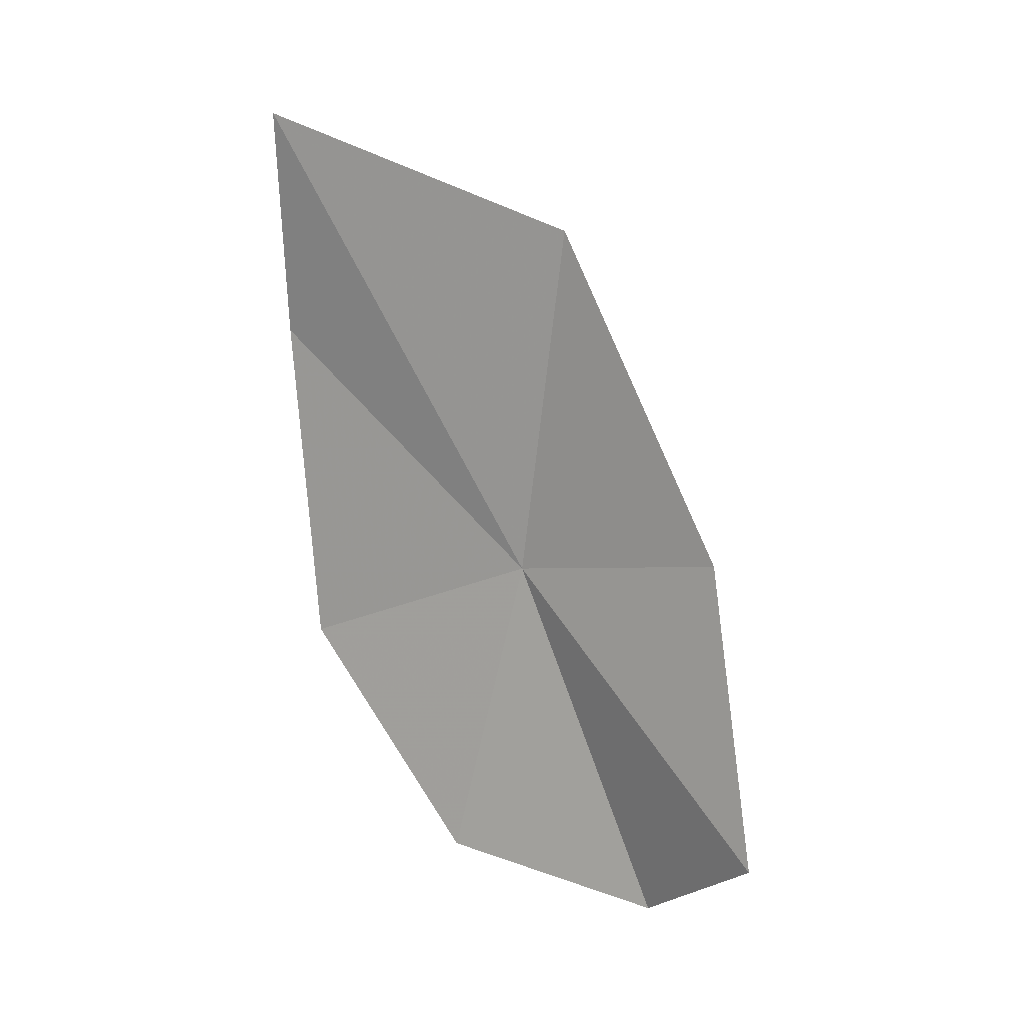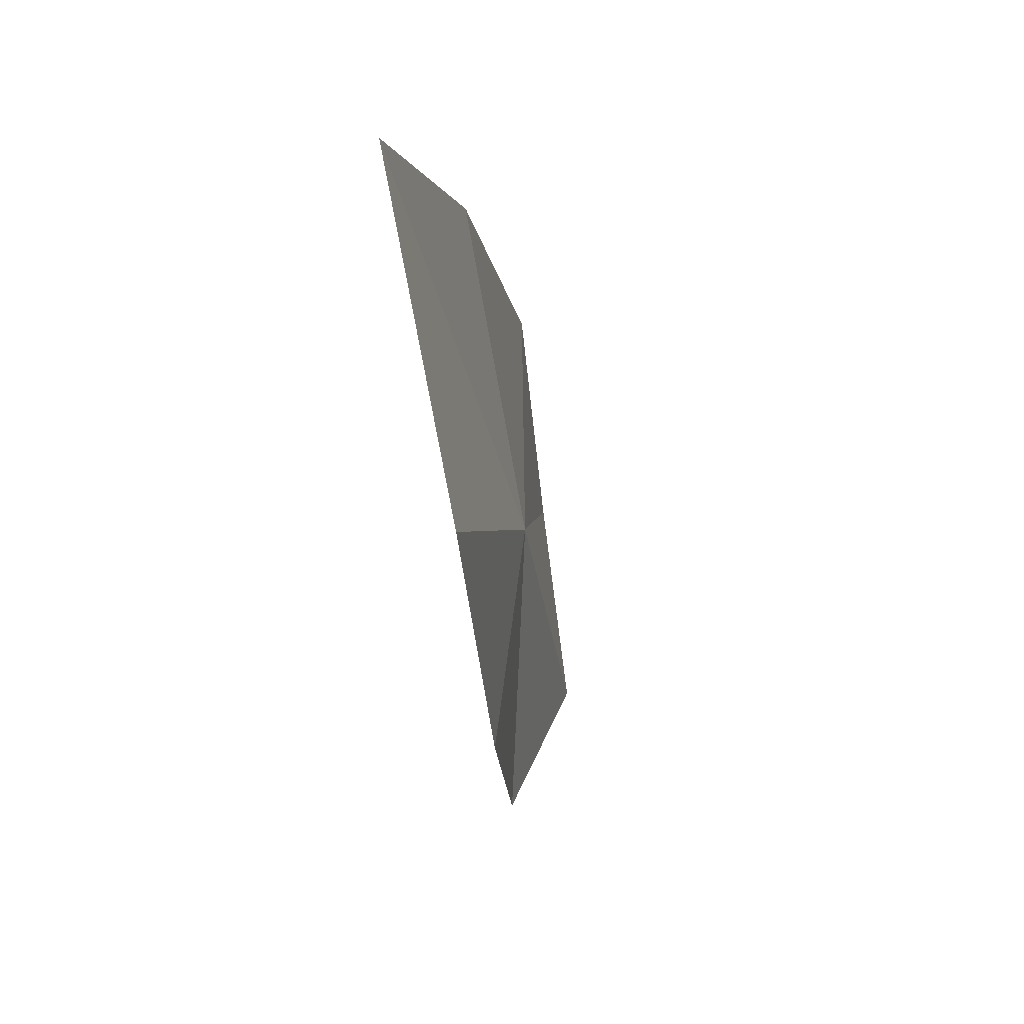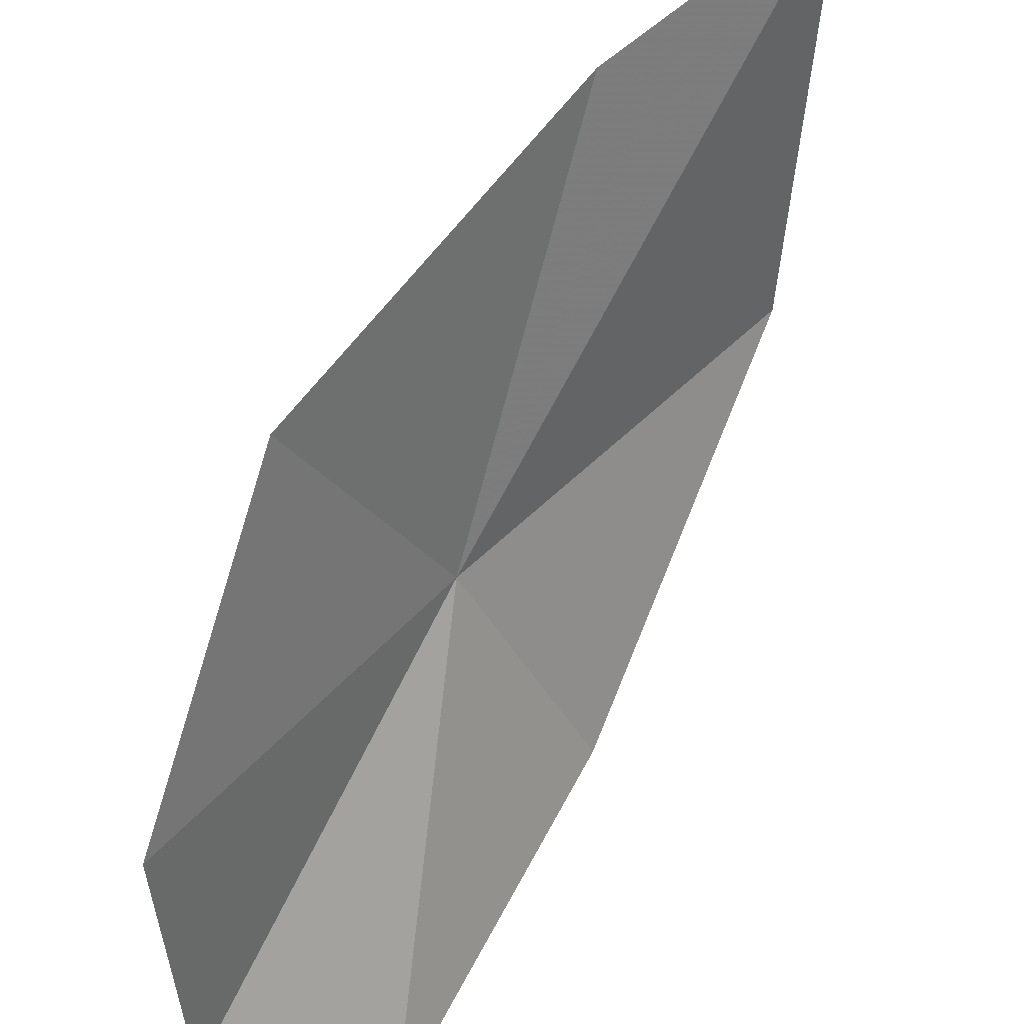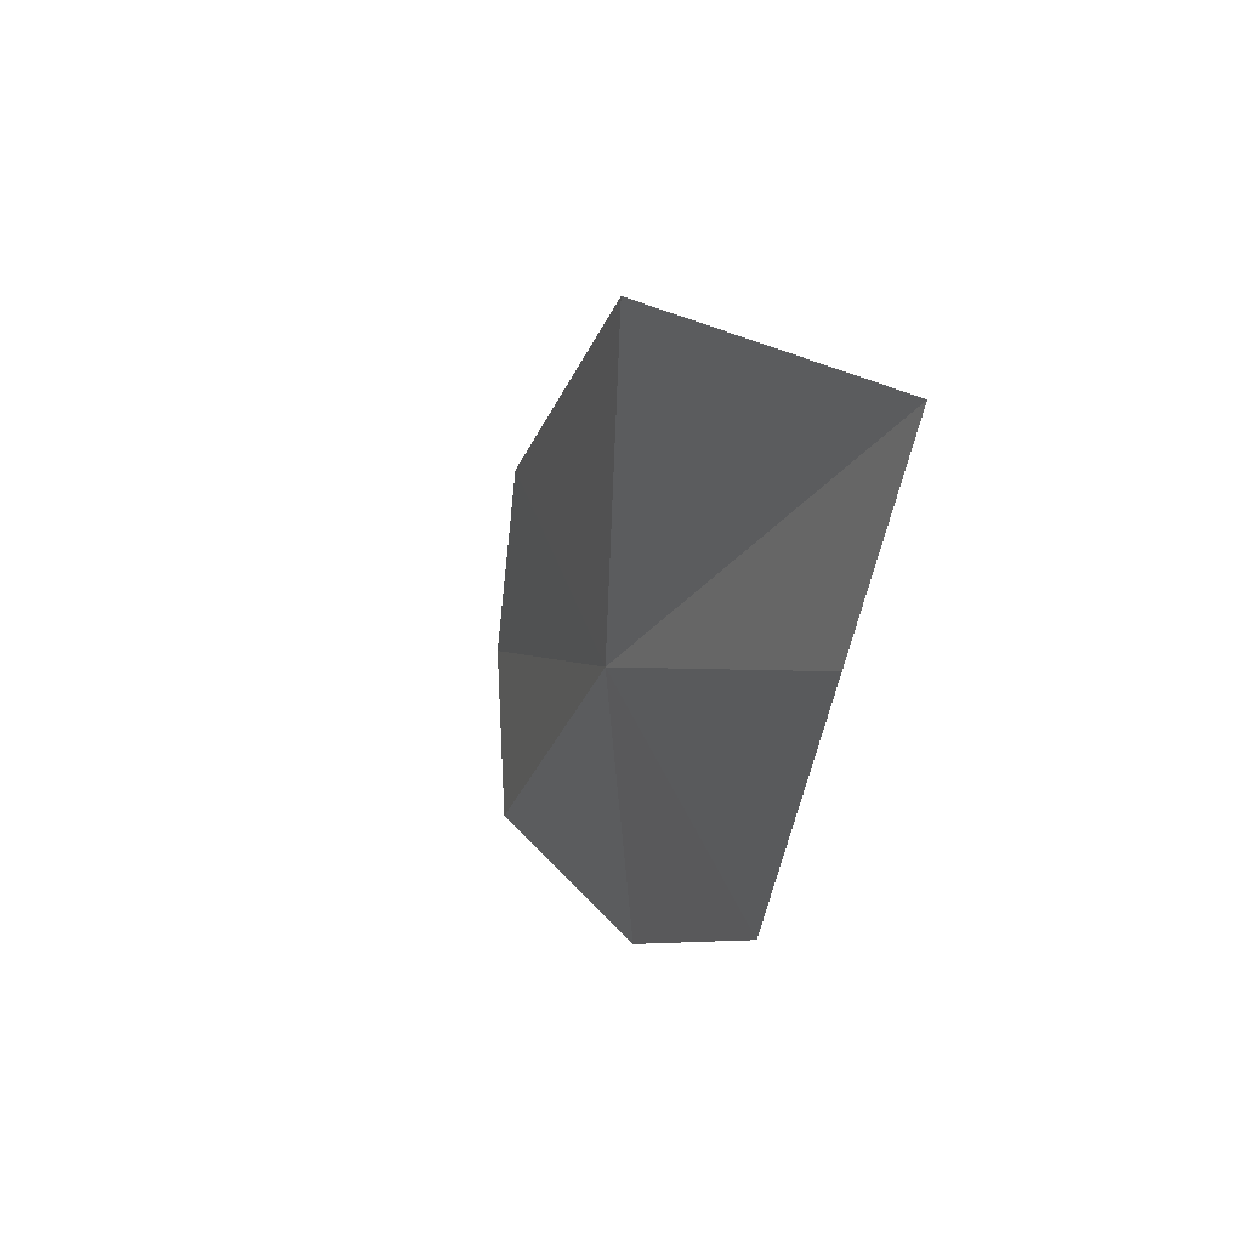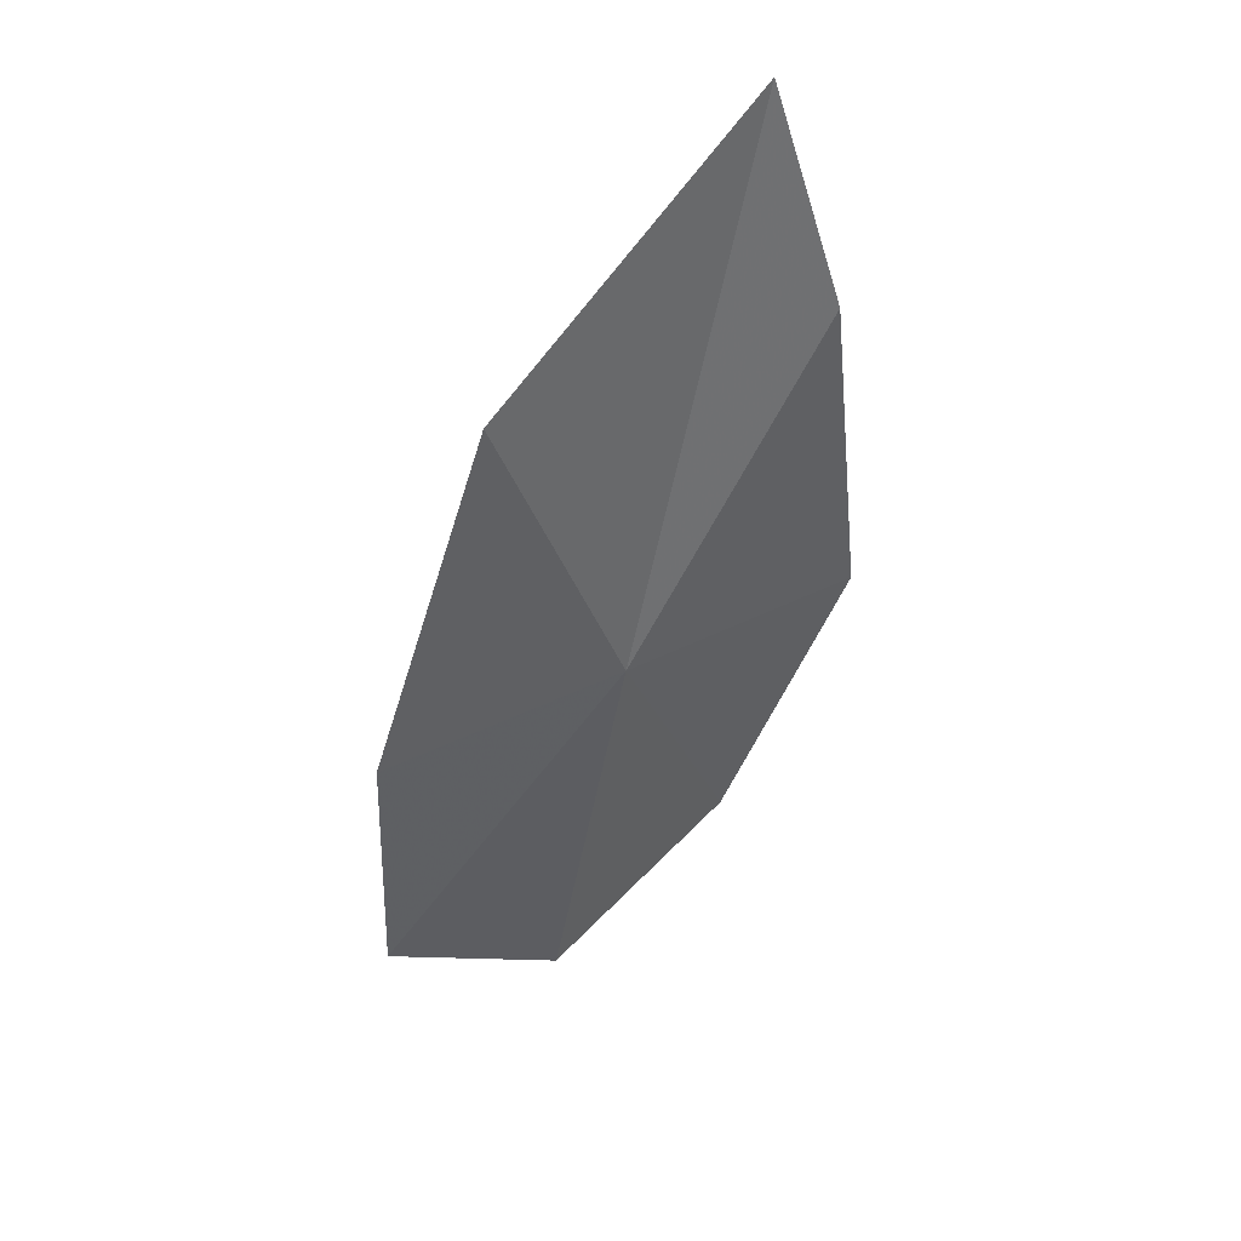
<metadata>
{"format":"obj","ext":"obj","renderer":"f3d","projection":"perspective","resolution":1024,"background":"white","views":[{"elev":2.6,"azim":-77.2,"up":"+Z"},{"elev":75.5,"azim":-18.7,"up":"+Z"},{"elev":61.2,"azim":-152.3,"up":"+Y"},{"elev":51.3,"azim":132.7,"up":"+Z"},{"elev":56.8,"azim":36.2,"up":"+Z"}]}
</metadata>
<code>
v 0.02491 -0.06307 -0.0005875
v 0.02632 -0.0609 -0.008394
v 0.02523 -0.06644 -0.00962
v 0.02241 -0.06938 -0.007841
v 0.02223 -0.0685 -0.0002555
v 0.02699 -0.05673 -0.00258
v 0.0256 -0.05636 0.005858
v 0.02369 -0.05658 0.01149
v 0.02268 -0.06466 0.008087
f 1 3 2
f 1 5 4
f 1 4 3
f 1 2 6
f 1 6 7
f 1 8 9
f 1 9 5
f 1 7 8

</code>
